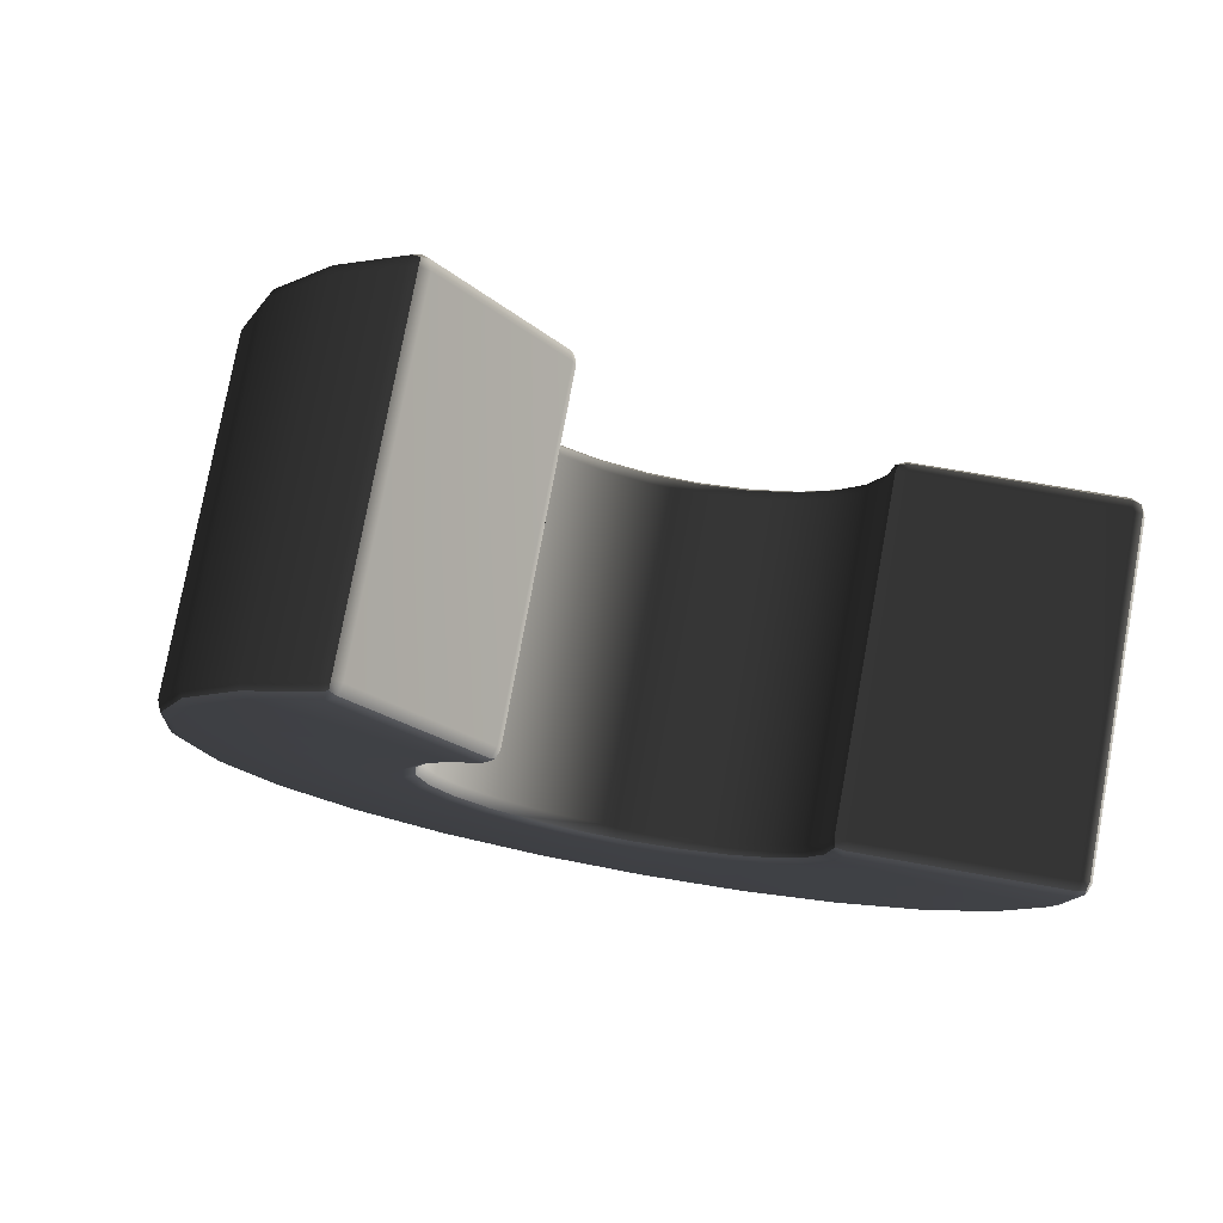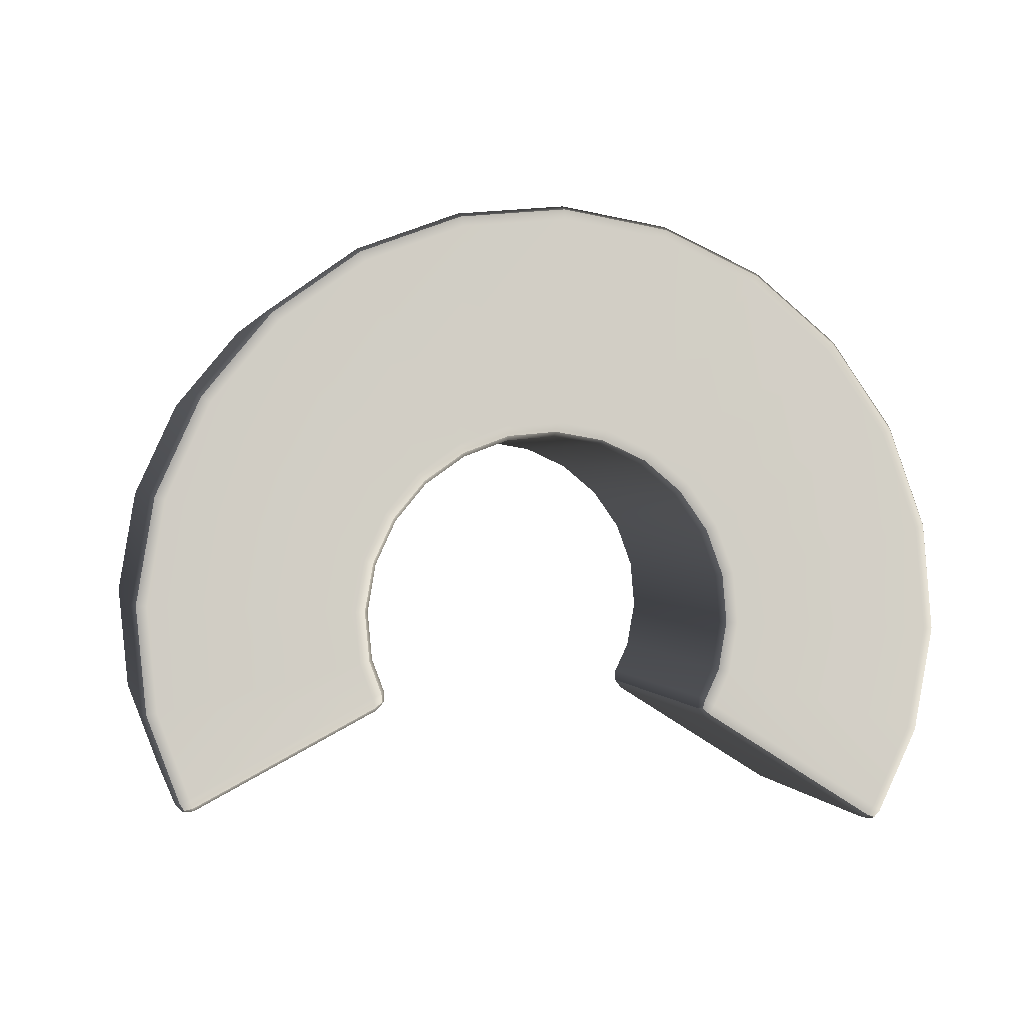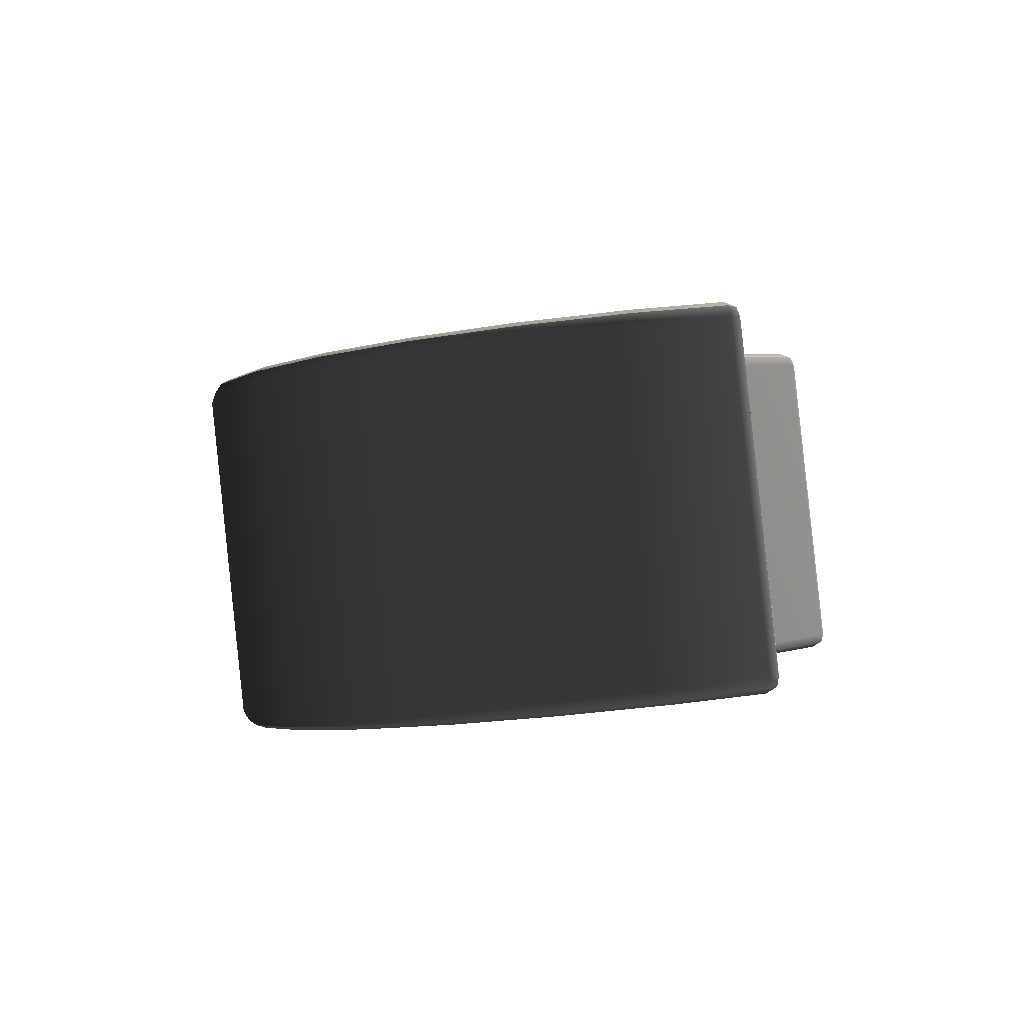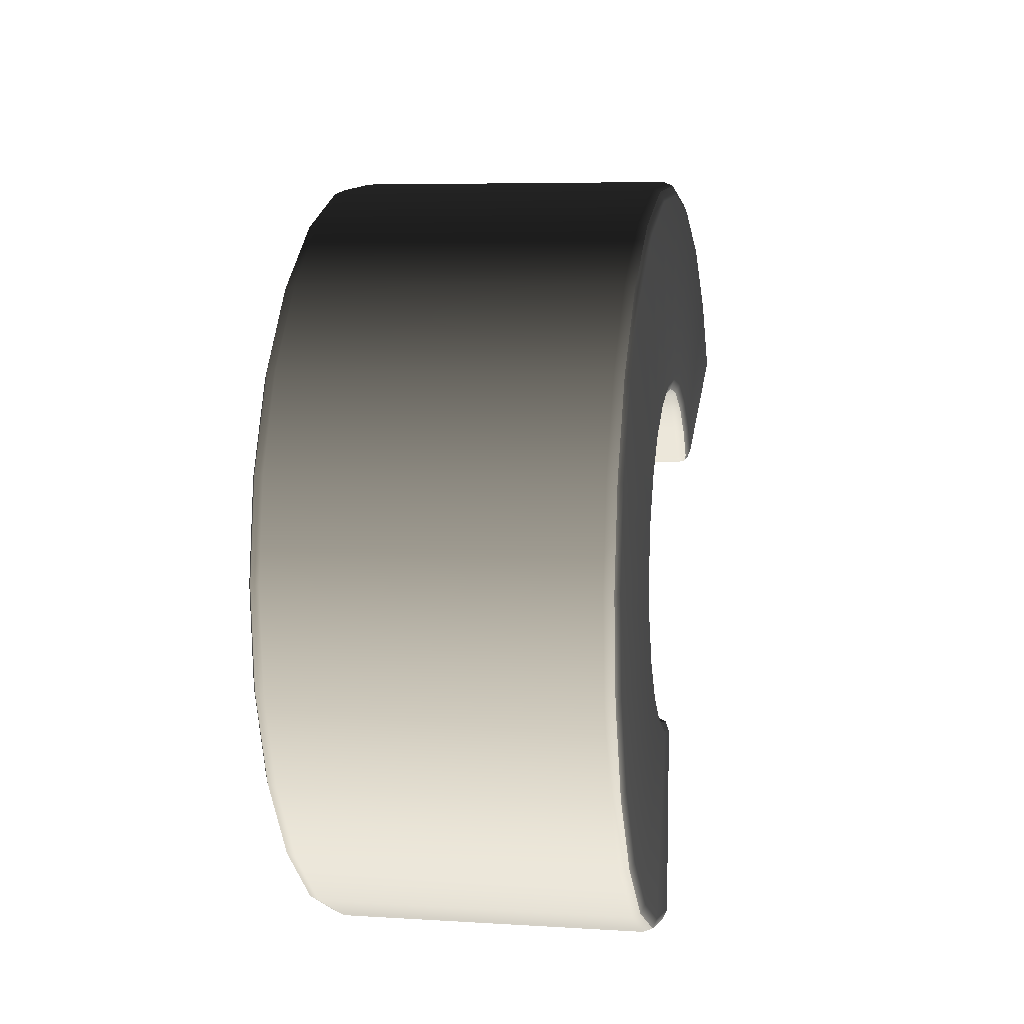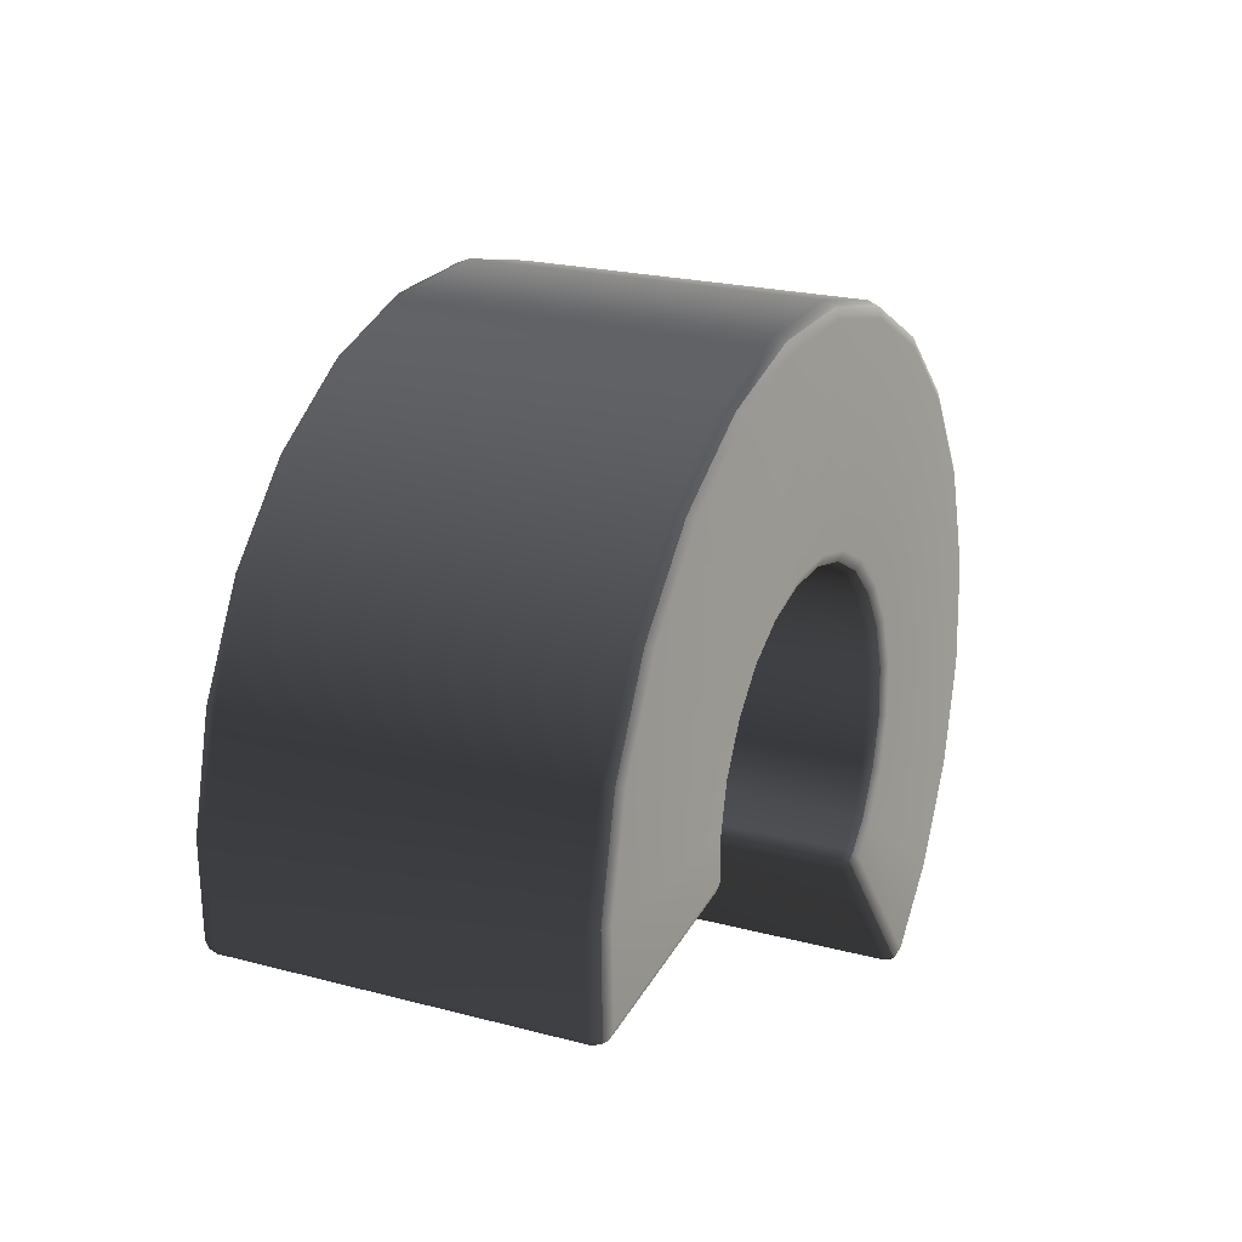
<metadata>
{"format":"obj","ext":"obj","renderer":"f3d","projection":"perspective","resolution":1024,"background":"white","views":[{"elev":2.8,"azim":-23.9,"up":"+Z"},{"elev":-8.9,"azim":-176.2,"up":"+Y"},{"elev":16.4,"azim":-78.0,"up":"+Z"},{"elev":64.4,"azim":-68.2,"up":"+Y"},{"elev":-1.2,"azim":129.7,"up":"+Y"}]}
</metadata>
<code>
v  -0.2045 -0.4935 -0.0505
v  -0.1942 -0.4902 -0.0497
v  -0.1804 -0.5204 -0.0483
v  -0.1897 -0.526 -0.0491
v  -0.1877 -0.4875 -0.0415
v  -0.1744 -0.5168 -0.0402
v  -0.1844 -0.5344 -0.0448
v  -0.3437 -0.6324 0.0178
v  -0.3489 -0.6239 0.0134
v  -0.1799 -0.5365 -0.0352
v  -0.3393 -0.6346 0.0274
v  -0.1734 -0.5279 -0.0386
v  -0.0848 -0.4743 0.2713
v  -0.0915 -0.4829 0.2741
v  -0.0853 -0.4637 0.2699
v  0.1385 -0.5351 -0.1265
v  0.1372 -0.533 -0.137
v  0.3062 -0.6295 -0.1685
v  0.3076 -0.6317 -0.1581
v  0.1393 -0.5245 -0.1434
v  0.3083 -0.621 -0.175
v  0.1304 -0.5163 -0.1283
v  0.1309 -0.5268 -0.1263
v  0.2196 -0.4728 0.1835
v  0.2194 -0.4617 0.1816
v  0.2269 -0.4814 0.1828
v  -0.0905 -0.4775 0.2834
v  -0.2495 -0.5752 0.3455
v  -0.2503 -0.5806 0.3354
v  -0.0936 -0.4677 0.2869
v  -0.2528 -0.5656 0.3494
v  0.2354 -0.4662 0.1926
v  0.231 -0.476 0.1912
v  0.3995 -0.5723 0.1594
v  0.4043 -0.5627 0.1611
v  0.3949 -0.5776 0.1504
v  0.2257 -0.462 0.1903
v  0.2364 -0.4317 0.182
v  0.2297 -0.4323 0.1735
v  0.2469 -0.4336 0.1837
v  -0.2607 -0.5817 0.3385
v  -0.349 -0.6352 0.0308
v  -0.2687 -0.5743 0.3396
v  -0.3566 -0.6277 0.0322
v  0.4127 -0.5713 0.1443
v  0.4054 -0.5787 0.1476
v  0.3174 -0.6326 -0.1607
v  0.3242 -0.6257 -0.1639
v  0.4119 -0.5679 0.1552
v  0.4408 -0.4862 0.133
v  0.4324 -0.483 0.1392
v  0.442 -0.4889 0.1227
v  0.318 -0.6253 -0.1726
v  0.3469 -0.5432 -0.1952
v  0.3535 -0.5426 -0.1867
v  0.3364 -0.5413 -0.1968
v  0.1368 -0.3956 -0.1502
v  0.1448 -0.4408 -0.1447
v  0.2333 -0.3871 0.1647
v  0.2252 -0.3419 0.1591
v  0.1176 -0.3535 -0.152
v  0.2061 -0.2998 0.1573
v  0.0888 -0.3174 -0.15
v  0.1772 -0.2638 0.1593
v  0.0521 -0.2898 -0.1444
v  0.1405 -0.2361 0.165
v  0.0102 -0.2725 -0.1354
v  0.0986 -0.2189 0.174
v  -0.0342 -0.2668 -0.1237
v  0.0542 -0.2131 0.1857
v  -0.078 -0.2729 -0.1101
v  0.0105 -0.2193 0.1992
v  -0.1182 -0.2906 -0.0955
v  -0.0297 -0.2369 0.2138
v  -0.1521 -0.3185 -0.081
v  -0.0636 -0.2648 0.2283
v  -0.1773 -0.3548 -0.0675
v  -0.0889 -0.3012 0.2418
v  -0.1922 -0.397 -0.0559
v  -0.1038 -0.3434 0.2534
v  -0.1957 -0.4423 -0.047
v  -0.1073 -0.3886 0.2623
v  -0.0992 -0.4338 0.2678
v  0.1413 -0.486 -0.1358
v  0.242 -0.3359 0.1681
v  0.2507 -0.3847 0.1741
v  0.4402 -0.3838 0.1198
v  0.4225 -0.2847 0.1076
v  0.2214 -0.2905 0.1661
v  0.3806 -0.1925 0.1036
v  0.1902 -0.2515 0.1683
v  0.3172 -0.1134 0.108
v  0.1506 -0.2217 0.1744
v  0.2369 -0.0529 0.1205
v  0.1053 -0.203 0.1841
v  0.1449 -0.015 0.1402
v  0.0573 -0.1968 0.1968
v  0.0476 -0.0024 0.1658
v  0.0101 -0.2035 0.2114
v  -0.0484 -0.0159 0.1956
v  -0.0334 -0.2225 0.2272
v  -0.1365 -0.0546 0.2275
v  -0.0699 -0.2527 0.2429
v  -0.2108 -0.1158 0.2594
v  -0.0972 -0.2919 0.2575
v  -0.2662 -0.1954 0.289
v  -0.1133 -0.3375 0.27
v  -0.2988 -0.288 0.3144
v  -0.1171 -0.3864 0.2795
v  -0.3066 -0.3872 0.3339
v  -0.1084 -0.4352 0.2855
v  -0.2889 -0.4863 0.346
v  0.4317 -0.2834 0.0899
v  0.45 -0.3861 0.1025
v  0.3616 -0.4398 -0.2068
v  0.3432 -0.337 -0.2194
v  0.3882 -0.1878 0.0858
v  0.2998 -0.2414 -0.2235
v  0.3226 -0.1058 0.0903
v  0.2341 -0.1595 -0.219
v  0.2392 -0.0431 0.1033
v  0.1508 -0.0967 -0.2061
v  0.1439 -0.0038 0.1237
v  0.0555 -0.0575 -0.1856
v  0.0431 0.0093 0.1503
v  -0.0454 -0.0444 -0.1591
v  -0.0564 -0.0047 0.1811
v  -0.1449 -0.0584 -0.1282
v  -0.1478 -0.0448 0.2142
v  -0.2362 -0.0985 -0.0951
v  -0.2248 -0.1083 0.2472
v  -0.3132 -0.162 -0.0621
v  -0.2821 -0.1908 0.278
v  -0.3706 -0.2445 -0.0314
v  -0.316 -0.2867 0.3043
v  -0.4044 -0.3404 -0.005
v  -0.324 -0.3896 0.3244
v  -0.4125 -0.4433 0.0151
v  -0.3057 -0.4923 0.337
v  -0.3941 -0.546 0.0277
v  0.3264 -0.343 -0.2284
v  0.3441 -0.4421 -0.2162
v  0.1547 -0.443 -0.1619
v  0.1459 -0.3942 -0.1679
v  0.2845 -0.2508 -0.2324
v  0.1253 -0.3488 -0.1699
v  0.2212 -0.1717 -0.228
v  0.0941 -0.3098 -0.1677
v  0.1408 -0.1112 -0.2155
v  0.0545 -0.28 -0.1616
v  0.0488 -0.0733 -0.1958
v  0.0092 -0.2613 -0.1519
v  -0.0485 -0.0607 -0.1702
v  -0.0387 -0.2551 -0.1392
v  -0.1445 -0.0742 -0.1404
v  -0.086 -0.2618 -0.1246
v  -0.2326 -0.1129 -0.1085
v  -0.1294 -0.2808 -0.1088
v  -0.3069 -0.1741 -0.0766
v  -0.166 -0.311 -0.0932
v  -0.3622 -0.2537 -0.047
v  -0.1933 -0.3502 -0.0786
v  -0.3949 -0.3463 -0.0216
v  -0.2094 -0.3958 -0.066
v  -0.4026 -0.4455 -0.0021
v  -0.2132 -0.4447 -0.0565
v  -0.3849 -0.5446 0.01
v  0.1508 -0.4919 -0.1523
v  0.1461 -0.4424 -0.1553
v  0.1425 -0.4887 -0.1462
v  0.1379 -0.3961 -0.1609
v  0.1183 -0.3531 -0.1628
v  0.0887 -0.3162 -0.1607
v  0.0512 -0.2879 -0.1549
v  0.0083 -0.2702 -0.1457
v  -0.0371 -0.2643 -0.1338
v  -0.0819 -0.2706 -0.1199
v  -0.1231 -0.2887 -0.105
v  -0.1577 -0.3173 -0.0901
v  -0.1836 -0.3544 -0.0763
v  -0.1988 -0.3976 -0.0644
v  -0.2024 -0.4439 -0.0553
v  0.1316 -0.5194 -0.138
v  0.24 -0.3854 0.1729
v  0.2317 -0.3392 0.1673
v  0.2121 -0.2961 0.1654
v  0.1826 -0.2592 0.1674
v  0.1451 -0.231 0.1733
v  0.1021 -0.2133 0.1825
v  0.0567 -0.2074 0.1944
v  0.0119 -0.2137 0.2083
v  -0.0292 -0.2317 0.2232
v  -0.0639 -0.2603 0.2381
v  -0.0897 -0.2975 0.2519
v  -0.105 -0.3407 0.2638
v  -0.1086 -0.387 0.2729
v  -0.1003 -0.4333 0.2785
v  -0.0864 -0.4638 0.2801
v  0.4487 -0.3845 0.1131
v  0.4306 -0.2828 0.1006
v  0.3875 -0.1882 0.0965
v  0.3226 -0.1071 0.101
v  0.2401 -0.045 0.1138
v  0.1458 -0.0061 0.1341
v  0.046 0.0068 0.1603
v  -0.0525 -0.007 0.1909
v  -0.1429 -0.0467 0.2236
v  -0.2191 -0.1095 0.2563
v  -0.2759 -0.1912 0.2867
v  -0.3094 -0.2862 0.3128
v  -0.3173 -0.3879 0.3327
v  -0.2992 -0.4896 0.3452
v  -0.2623 -0.5709 0.3484
v  0.3549 -0.4414 -0.2151
v  0.3367 -0.3398 -0.2275
v  0.2937 -0.2452 -0.2317
v  0.2288 -0.164 -0.2272
v  0.1463 -0.1019 -0.2144
v  0.0519 -0.0631 -0.1941
v  -0.0479 -0.0501 -0.1678
v  -0.1463 -0.064 -0.1373
v  -0.2367 -0.1037 -0.1046
v  -0.3129 -0.1665 -0.0719
v  -0.3697 -0.2481 -0.0415
v  -0.4032 -0.3431 -0.0154
v  -0.4112 -0.4449 0.0045
v  -0.393 -0.5465 0.017
v  -0.3559 -0.6278 0.0208
v  -0.178 -0.5284 -0.0457
v  0.1311 -0.5273 -0.1345
v  -0.085 -0.4722 0.2792
v  0.224 -0.4707 0.1904
v  -0.2576 -0.5778 0.3462
v  0.4068 -0.5748 0.1557
v  -0.3505 -0.6342 0.0222
v  0.3142 -0.6314 -0.1686
o Blake_right_hand_right_wrist_right_wrist
g Blake_right_hand_right_wrist_right_wrist
f 1 2 3 4
f 2 5 6 3
f 4 7 8 9
f 7 10 11 8
f 10 12 13 14
f 12 6 15 13
f 16 17 18 19
f 17 20 21 18
f 22 23 24 25
f 23 16 26 24
f 14 27 28 29
f 27 30 31 28
f 32 33 34 35
f 33 26 36 34
f 25 37 38 39
f 37 32 40 38
f 29 41 42 11
f 41 43 44 42
f 45 46 47 48
f 46 36 19 47
f 35 49 50 51
f 49 45 52 50
f 48 53 54 55
f 53 21 56 54
f 57 58 59 60
f 61 57 60 62
f 63 61 62 64
f 65 63 64 66
f 67 65 66 68
f 69 67 68 70
f 71 69 70 72
f 73 71 72 74
f 75 73 74 76
f 77 75 76 78
f 79 77 78 80
f 81 79 80 82
f 5 81 82 83
f 6 5 83 15
f 84 22 25 39
f 58 84 39 59
f 85 86 87 88
f 89 85 88 90
f 91 89 90 92
f 93 91 92 94
f 95 93 94 96
f 97 95 96 98
f 99 97 98 100
f 101 99 100 102
f 103 101 102 104
f 105 103 104 106
f 107 105 106 108
f 109 107 108 110
f 111 109 110 112
f 30 111 112 31
f 40 32 35 51
f 86 40 51 87
f 113 114 115 116
f 117 113 116 118
f 119 117 118 120
f 121 119 120 122
f 123 121 122 124
f 125 123 124 126
f 127 125 126 128
f 129 127 128 130
f 131 129 130 132
f 133 131 132 134
f 135 133 134 136
f 137 135 136 138
f 139 137 138 140
f 43 139 140 44
f 52 45 48 55
f 114 52 55 115
f 141 142 143 144
f 145 141 144 146
f 147 145 146 148
f 149 147 148 150
f 151 149 150 152
f 153 151 152 154
f 155 153 154 156
f 157 155 156 158
f 159 157 158 160
f 161 159 160 162
f 163 161 162 164
f 165 163 164 166
f 167 165 166 1
f 9 167 1 4
f 56 21 20 168
f 142 56 168 143
f 26 16 19 36
f 14 29 11 10
f 58 169 170 84
f 169 143 168 170
f 143 169 171 144
f 169 58 57 171
f 144 171 172 146
f 171 57 61 172
f 146 172 173 148
f 172 61 63 173
f 148 173 174 150
f 173 63 65 174
f 150 174 175 152
f 174 65 67 175
f 152 175 176 154
f 175 67 69 176
f 154 176 177 156
f 176 69 71 177
f 156 177 178 158
f 177 71 73 178
f 158 178 179 160
f 178 73 75 179
f 160 179 180 162
f 179 75 77 180
f 162 180 181 164
f 180 77 79 181
f 164 181 182 166
f 181 79 81 182
f 166 182 2 1
f 182 81 5 2
f 20 183 170 168
f 183 22 84 170
f 59 184 185 60
f 184 86 85 185
f 60 185 186 62
f 185 85 89 186
f 62 186 187 64
f 186 89 91 187
f 64 187 188 66
f 187 91 93 188
f 66 188 189 68
f 188 93 95 189
f 68 189 190 70
f 189 95 97 190
f 70 190 191 72
f 190 97 99 191
f 72 191 192 74
f 191 99 101 192
f 74 192 193 76
f 192 101 103 193
f 76 193 194 78
f 193 103 105 194
f 78 194 195 80
f 194 105 107 195
f 80 195 196 82
f 195 107 109 196
f 82 196 197 83
f 196 109 111 197
f 83 197 198 15
f 197 111 30 198
f 86 184 38 40
f 184 59 39 38
f 87 199 200 88
f 199 114 113 200
f 88 200 201 90
f 200 113 117 201
f 90 201 202 92
f 201 117 119 202
f 92 202 203 94
f 202 119 121 203
f 94 203 204 96
f 203 121 123 204
f 96 204 205 98
f 204 123 125 205
f 98 205 206 100
f 205 125 127 206
f 100 206 207 102
f 206 127 129 207
f 102 207 208 104
f 207 129 131 208
f 104 208 209 106
f 208 131 133 209
f 106 209 210 108
f 209 133 135 210
f 108 210 211 110
f 210 135 137 211
f 110 211 212 112
f 211 137 139 212
f 112 212 213 31
f 212 139 43 213
f 114 199 50 52
f 199 87 51 50
f 115 214 215 116
f 214 142 141 215
f 116 215 216 118
f 215 141 145 216
f 118 216 217 120
f 216 145 147 217
f 120 217 218 122
f 217 147 149 218
f 122 218 219 124
f 218 149 151 219
f 124 219 220 126
f 219 151 153 220
f 126 220 221 128
f 220 153 155 221
f 128 221 222 130
f 221 155 157 222
f 130 222 223 132
f 222 157 159 223
f 132 223 224 134
f 223 159 161 224
f 134 224 225 136
f 224 161 163 225
f 136 225 226 138
f 225 163 165 226
f 138 226 227 140
f 226 165 167 227
f 140 227 228 44
f 227 167 9 228
f 142 214 54 56
f 214 115 55 54
f 12 10 7 229
f 7 4 3 229
f 3 6 12 229
f 183 20 17 230
f 17 16 23 230
f 23 22 183 230
f 198 30 27 231
f 27 14 13 231
f 13 15 198 231
f 24 26 33 232
f 33 32 37 232
f 37 25 24 232
f 213 43 41 233
f 41 29 28 233
f 28 31 213 233
f 34 36 46 234
f 46 45 49 234
f 49 35 34 234
f 228 9 8 235
f 8 11 42 235
f 42 44 228 235
f 47 19 18 236
f 18 21 53 236
f 53 48 47 236

</code>
